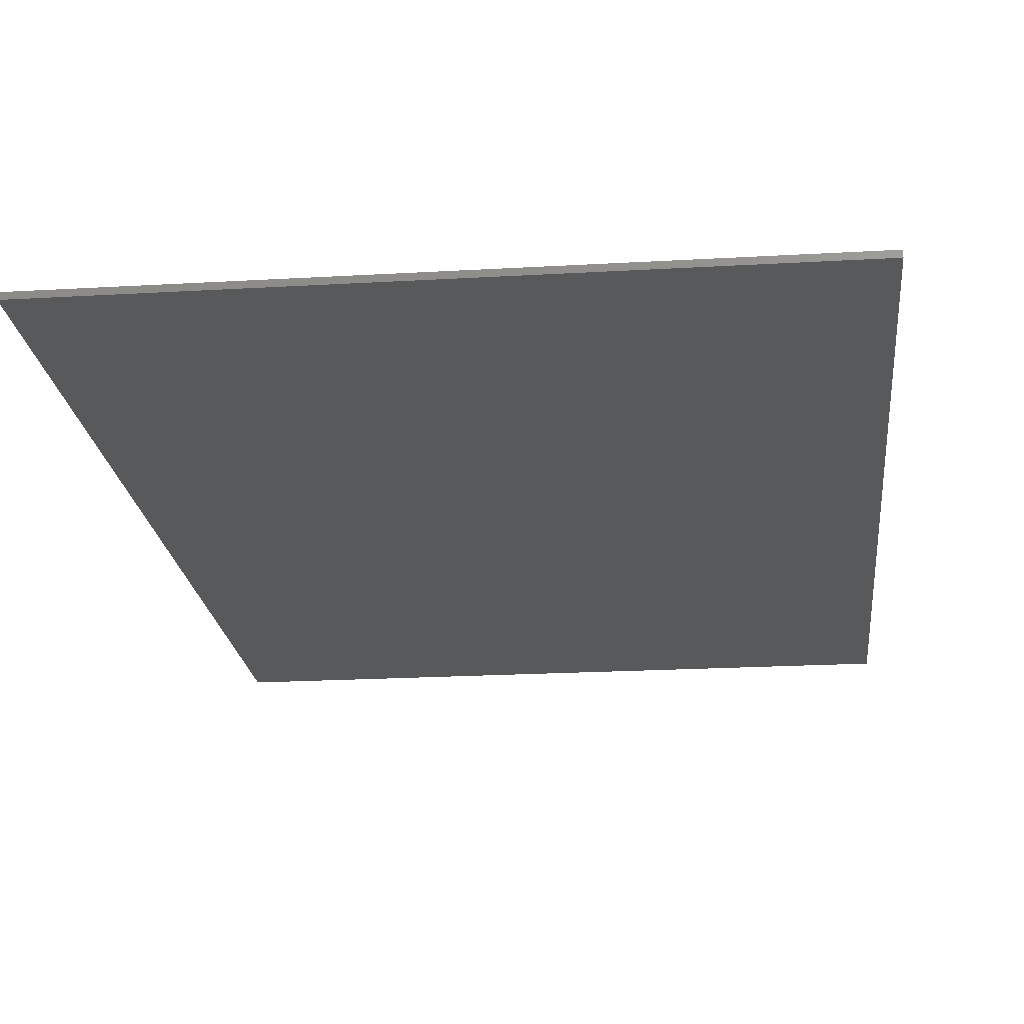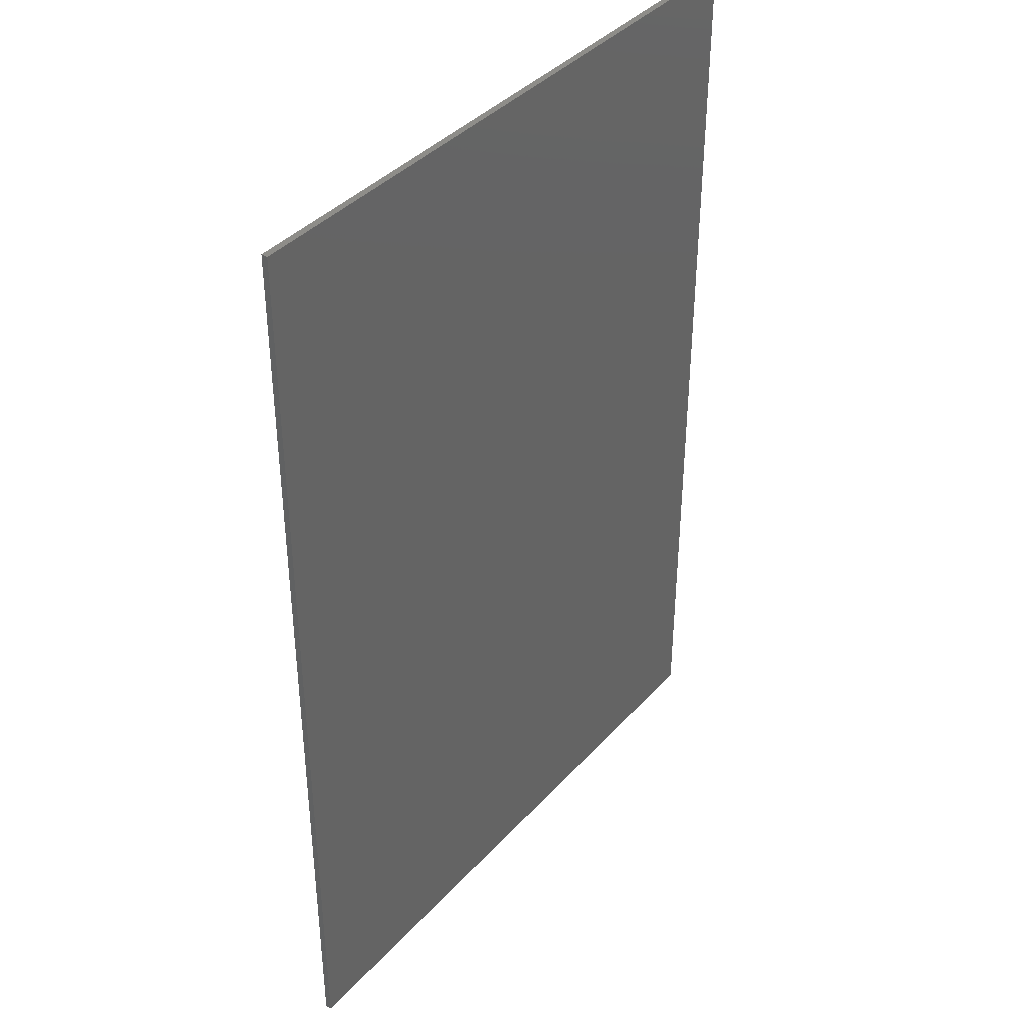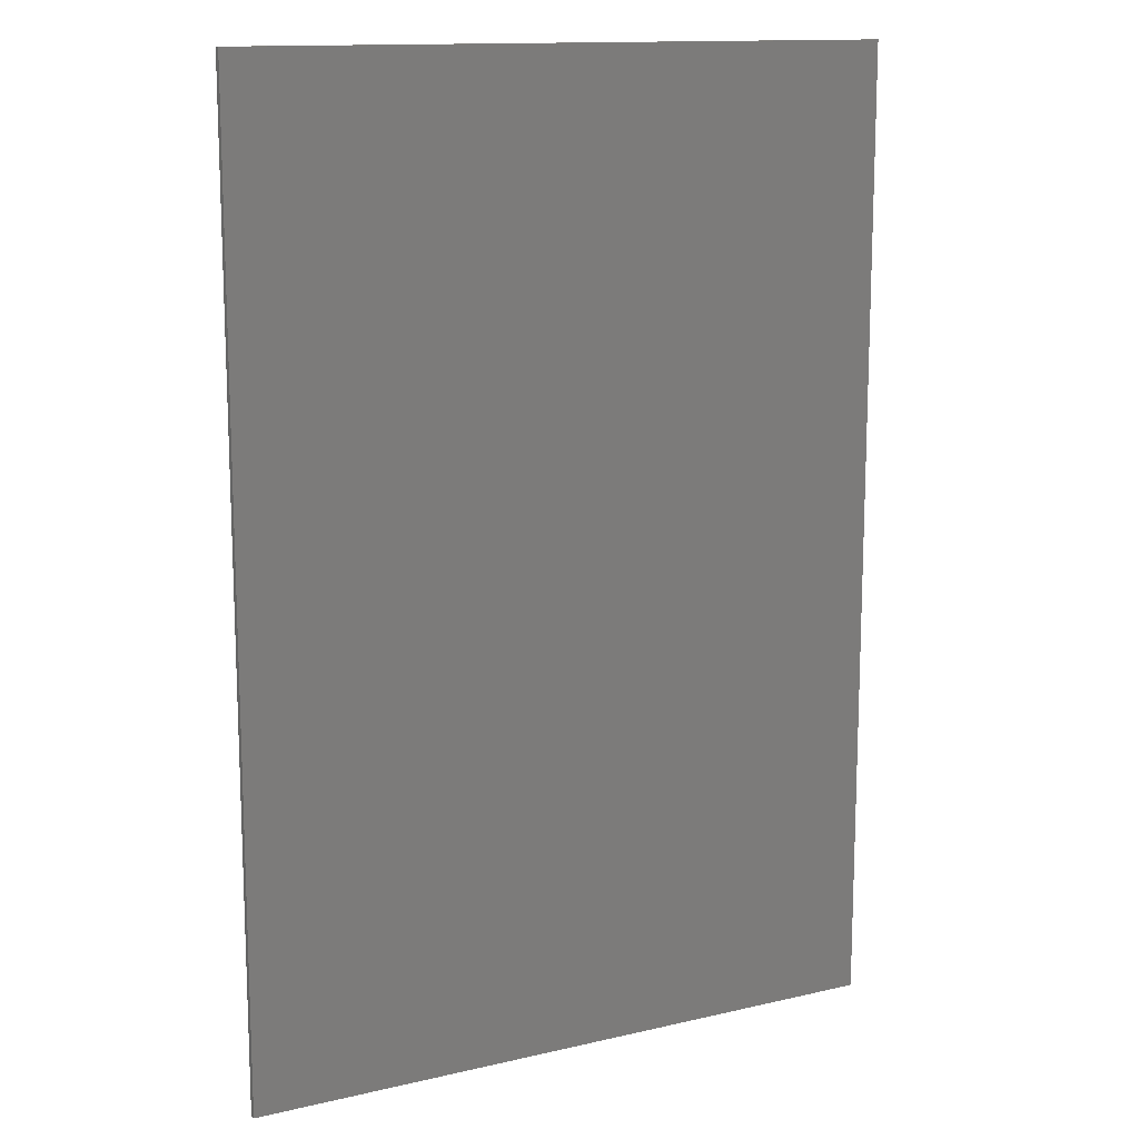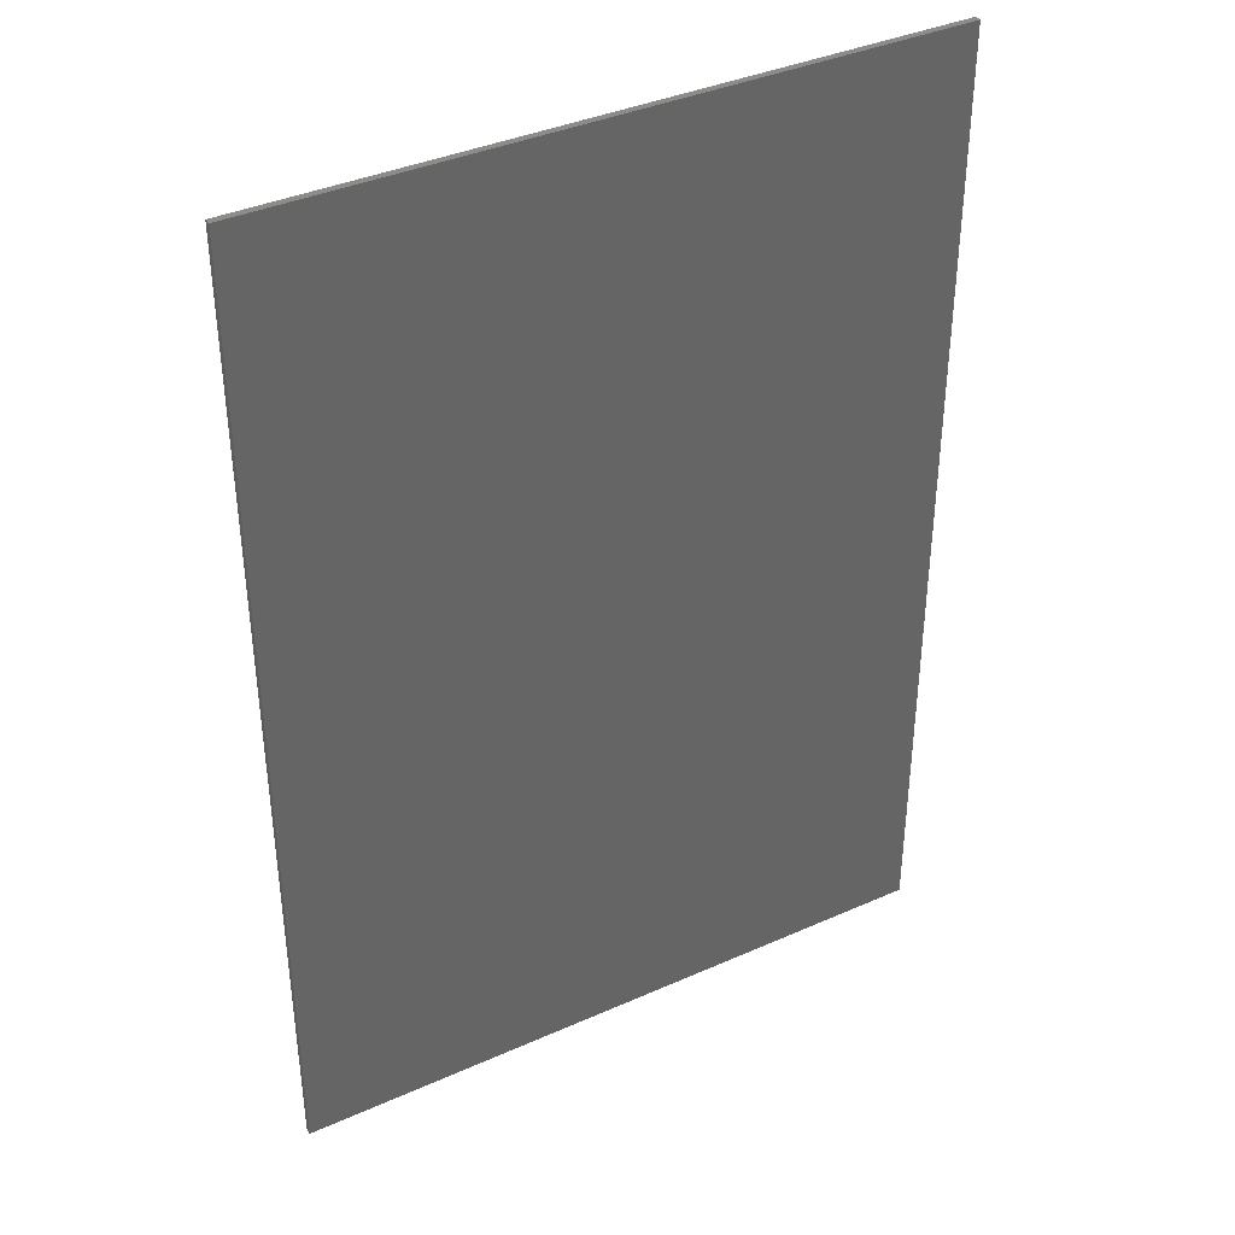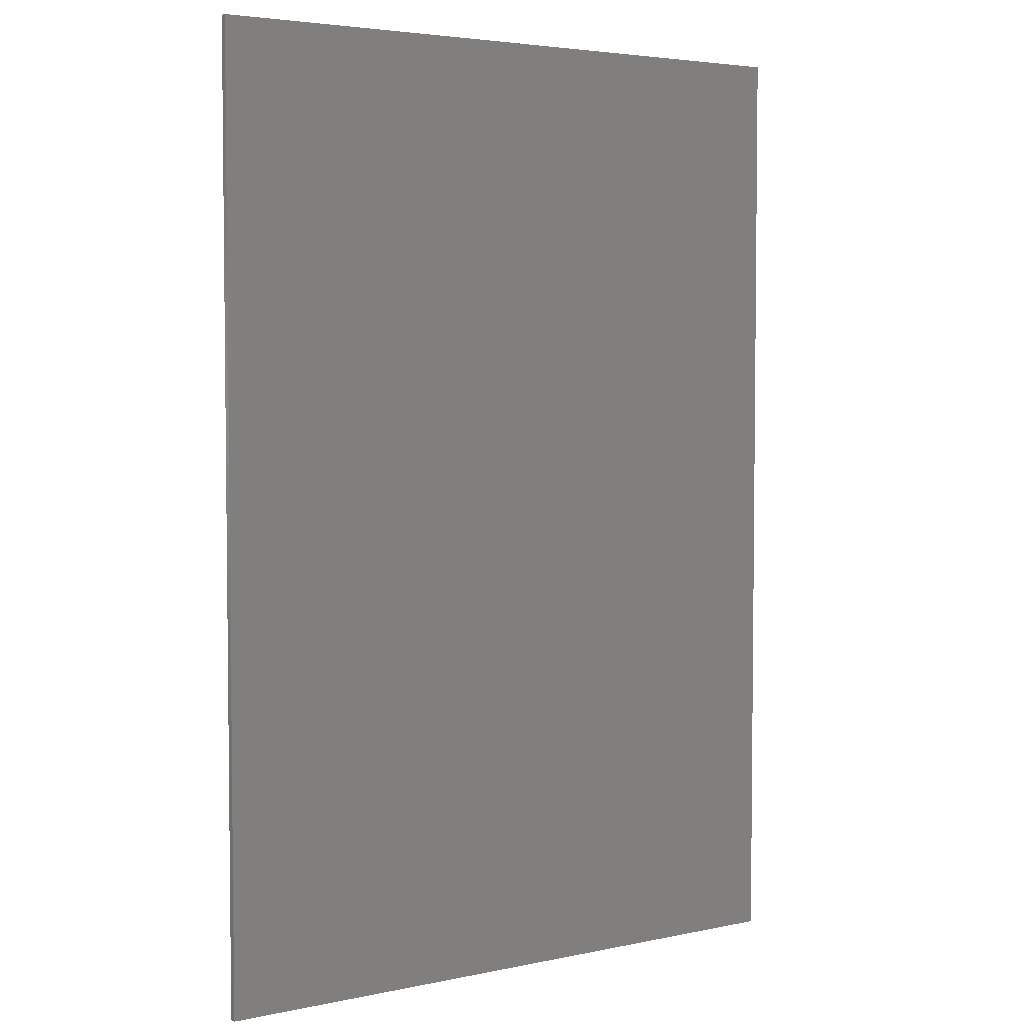
<metadata>
{"format":"stl","ext":"stl","renderer":"f3d","projection":"perspective","resolution":1024,"background":"white","views":[{"elev":-20.9,"azim":-174.0,"up":"+Y"},{"elev":39.3,"azim":127.3,"up":"+Z"},{"elev":13.5,"azim":-27.7,"up":"+Z"},{"elev":38.4,"azim":-29.3,"up":"+Z"},{"elev":4.1,"azim":145.3,"up":"+Z"}]}
</metadata>
<code>
# stl→obj: 250 verts, 431 faces
v 5.2 0 7.6
v 5.2 0 -7.6
v -5.2 0 -7.6
v -5.2 0 7.6
v -5.2 -0.1 7.6
v 5.2 -0.1 7.6
v -5.2 -0.1 -7.6
v 5.2 -0.1 -7.6
v 0 -0.1 5.8
v -0.612 -0.1 3.316
v 0 -0.1 0.652
v 0.612 -0.1 3.316
v -1.332 -0.1 2.344
v -1.152 -0.1 1.192
v -2.988 -0.1 4.396
v -3.744 -0.1 1.192
v -1.692 -0.1 -1.4
v 1.332 -0.1 2.344
v 1.152 -0.1 1.192
v 2.988 -0.1 4.396
v 3.744 -0.1 1.192
v 1.692 -0.1 -1.4
v -3.744 -0.1 5.8
v -3.744 -0.1 -1.4
v 3.744 -0.1 5.8
v 3.744 -0.1 -1.4
v 0.056 -0.1 -5.08
v 0.168 -0.1 -5.08
v 0.167 -0.1 -5.065
v 0.1642 -0.1 -5.051
v 0.1595 -0.1 -5.037
v 0.153 -0.1 -5.024
v 0.1449 -0.1 -5.012
v 0.1352 -0.1 -5.001
v 0.1242 -0.1 -4.991
v 0.112 -0.1 -4.983
v 0.0989 -0.1 -4.976
v 0.085 -0.1 -4.972
v 0.0706 -0.1 -4.969
v 0.056 -0.1 -4.968
v 0.056 -0.1 -5.416
v 0.168 -0.1 -5.416
v 0.167 -0.1 -5.401
v 0.1642 -0.1 -5.387
v 0.1595 -0.1 -5.373
v 0.153 -0.1 -5.36
v 0.1449 -0.1 -5.348
v 0.1352 -0.1 -5.337
v 0.1242 -0.1 -5.327
v 0.112 -0.1 -5.319
v 0.0989 -0.1 -5.312
v 0.085 -0.1 -5.308
v 0.0706 -0.1 -5.305
v 0.056 -0.1 -5.304
v 0.056 -0.1 -5.72
v 0.056 -0.1 -5.832
v 0.0706 -0.1 -5.831
v 0.085 -0.1 -5.828
v 0.0989 -0.1 -5.824
v 0.112 -0.1 -5.817
v 0.1242 -0.1 -5.809
v 0.1352 -0.1 -5.799
v 0.1449 -0.1 -5.788
v 0.153 -0.1 -5.776
v 0.1595 -0.1 -5.763
v 0.1642 -0.1 -5.749
v 0.167 -0.1 -5.735
v 0.168 -0.1 -5.72
v -0.536 -0.1 -5.72
v -0.648 -0.1 -5.72
v -0.647 -0.1 -5.735
v -0.6442 -0.1 -5.749
v -0.6395 -0.1 -5.763
v -0.633 -0.1 -5.776
v -0.6249 -0.1 -5.788
v -0.6152 -0.1 -5.799
v -0.6042 -0.1 -5.809
v -0.592 -0.1 -5.817
v -0.5789 -0.1 -5.824
v -0.565 -0.1 -5.828
v -0.5506 -0.1 -5.831
v -0.536 -0.1 -5.832
v -0.536 -0.1 -5.368
v -0.648 -0.1 -5.368
v -0.647 -0.1 -5.383
v -0.6442 -0.1 -5.397
v -0.6395 -0.1 -5.411
v -0.633 -0.1 -5.424
v -0.6249 -0.1 -5.436
v -0.6152 -0.1 -5.447
v -0.6042 -0.1 -5.457
v -0.592 -0.1 -5.465
v -0.5789 -0.1 -5.471
v -0.565 -0.1 -5.476
v -0.5506 -0.1 -5.479
v -0.536 -0.1 -5.48
v -0.536 -0.1 -5.08
v -0.536 -0.1 -4.968
v -0.5506 -0.1 -4.969
v -0.565 -0.1 -4.972
v -0.5789 -0.1 -4.976
v -0.592 -0.1 -4.983
v -0.6042 -0.1 -4.991
v -0.6152 -0.1 -5.001
v -0.6249 -0.1 -5.012
v -0.633 -0.1 -5.024
v -0.6395 -0.1 -5.037
v -0.6442 -0.1 -5.051
v -0.647 -0.1 -5.065
v -0.648 -0.1 -5.08
v -0.92 -0.1 -5.08
v -0.808 -0.1 -5.08
v -0.809 -0.1 -5.065
v -0.8118 -0.1 -5.051
v -0.8165 -0.1 -5.037
v -0.823 -0.1 -5.024
v -0.8311 -0.1 -5.012
v -0.8408 -0.1 -5.001
v -0.8518 -0.1 -4.991
v -0.864 -0.1 -4.983
v -0.8771 -0.1 -4.976
v -0.891 -0.1 -4.972
v -0.9054 -0.1 -4.969
v -0.92 -0.1 -4.968
v -0.92 -0.1 -5.416
v -0.92 -0.1 -5.528
v -0.9054 -0.1 -5.527
v -0.891 -0.1 -5.524
v -0.8771 -0.1 -5.519
v -0.864 -0.1 -5.513
v -0.8518 -0.1 -5.505
v -0.8408 -0.1 -5.495
v -0.8311 -0.1 -5.484
v -0.823 -0.1 -5.472
v -0.8165 -0.1 -5.459
v -0.8118 -0.1 -5.445
v -0.809 -0.1 -5.431
v -0.808 -0.1 -5.416
v -4.856 -0.1 -4.968
v -4.856 -0.1 -5.832
v -4.664 -0.1 -5.832
v -4.664 -0.1 -5.336
v -4.616 -0.1 -4.968
v -4.44 -0.1 -5.832
v -4.328 -0.1 -5.608
v -4.232 -0.1 -5.832
v -4.024 -0.1 -5.336
v -4.056 -0.1 -4.968
v -3.832 -0.1 -4.968
v -4.024 -0.1 -5.832
v -3.832 -0.1 -5.832
v -3.368 -0.1 -4.968
v -3.752 -0.1 -5.832
v -3.384 -0.1 -5.496
v -3.24 -0.1 -5.144
v -3.448 -0.1 -5.656
v -3.528 -0.1 -5.832
v -3.08 -0.1 -5.496
v -3.016 -0.1 -5.656
v -2.712 -0.1 -5.832
v -3.096 -0.1 -4.968
v -2.936 -0.1 -5.832
v -1.8 -0.1 -4.968
v -2.616 -0.1 -4.968
v -2.424 -0.1 -5.128
v -1.8 -0.1 -5.128
v -2.424 -0.1 -5.32
v -2.616 -0.1 -5.832
v -2.424 -0.1 -5.48
v -1.896 -0.1 -5.32
v -1.896 -0.1 -5.48
v -2.424 -0.1 -5.656
v -1.8 -0.1 -5.832
v -1.8 -0.1 -5.656
v -1.64 -0.1 -4.968
v -1.432 -0.1 -5.128
v -1 -0.1 -5.128
v -1 -0.1 -5.368
v -1.432 -0.1 -5.368
v -1.64 -0.1 -5.832
v -1.432 -0.1 -5.528
v -1.432 -0.1 -5.832
v -1.192 -0.1 -5.528
v -0.968 -0.1 -5.528
v -1.016 -0.1 -5.832
v -0.808 -0.1 -5.832
v -0.44 -0.1 -5.128
v -0.024 -0.1 -5.128
v -0.024 -0.1 -5.208
v 0.168 -0.1 -5.208
v -0.44 -0.1 -5.304
v -0.024 -0.1 -5.48
v -0.024 -0.1 -5.656
v -0.44 -0.1 -5.656
v -0.648 -0.1 -5.592
v -0.44 -0.1 -5.592
v 0.568 -0.1 -5.432
v 0.36 -0.1 -4.968
v 0.36 -0.1 -5.832
v 0.568 -0.1 -5.832
v 0.568 -0.1 -5.304
v 0.568 -0.1 -4.968
v 0.776 -0.1 -5.368
v 1.24 -0.1 -5.832
v 0.968 -0.1 -5.832
v 1.24 -0.1 -4.968
v 0.952 -0.1 -4.968
v 0.168 -0.1 -4.968
v 0.168 -0.1 -5.304
v 0.168 -0.1 -5.832
v -0.648 -0.1 -5.832
v -0.648 -0.1 -5.48
v -0.648 -0.1 -4.968
v -0.808 -0.1 -4.968
v -0.808 -0.1 -5.528
v 1.872 -0.1 -5.656
v 1.872 -0.1 -4.968
v 1.68 -0.1 -4.968
v 1.68 -0.1 -5.832
v 2.448 -0.1 -5.832
v 2.448 -0.1 -5.656
v 2.448 -0.1 -4.968
v 2.976 -0.1 -5.832
v 3.168 -0.1 -5.832
v 3.168 -0.1 -5.256
v 2.976 -0.1 -4.968
v 3.168 -0.1 -4.968
v 3.664 -0.1 -5.544
v 3.664 -0.1 -5.832
v 3.872 -0.1 -5.832
v 3.872 -0.1 -4.968
v 3.664 -0.1 -4.968
v 4.88 -0.1 -4.968
v 4.064 -0.1 -4.968
v 4.256 -0.1 -5.128
v 4.88 -0.1 -5.128
v 4.256 -0.1 -5.32
v 4.064 -0.1 -5.832
v 4.256 -0.1 -5.48
v 4.784 -0.1 -5.32
v 4.784 -0.1 -5.48
v 4.256 -0.1 -5.656
v 4.88 -0.1 -5.832
v 4.88 -0.1 -5.656
v 2.768 -0.1 -4.968
v 2.576 -0.1 -4.968
v 2.576 -0.1 -5.832
v 2.768 -0.1 -5.832
v -5.2 -0.1 -4
v 5.2 -0.1 -4
f 1 2 3
f 3 4 1
f 5 6 1
f 1 4 5
f 7 5 4
f 4 3 7
f 8 7 3
f 3 2 8
f 6 8 2
f 2 1 6
f 9 10 11
f 11 12 9
f 11 10 13
f 13 14 11
f 15 13 10
f 13 16 14
f 14 17 11
f 18 12 11
f 11 19 18
f 20 12 18
f 18 19 21
f 19 11 22
f 9 23 15
f 15 10 9
f 23 16 15
f 15 16 13
f 17 14 16
f 16 24 17
f 20 25 9
f 9 12 20
f 25 20 21
f 20 18 21
f 21 19 22
f 22 26 21
f 11 17 22
f 27 28 29
f 27 29 30
f 27 30 31
f 27 31 32
f 27 32 33
f 27 33 34
f 27 34 35
f 27 35 36
f 27 36 37
f 27 37 38
f 27 38 39
f 27 39 40
f 41 42 43
f 41 43 44
f 41 44 45
f 41 45 46
f 41 46 47
f 41 47 48
f 41 48 49
f 41 49 50
f 41 50 51
f 41 51 52
f 41 52 53
f 41 53 54
f 55 56 57
f 55 57 58
f 55 58 59
f 55 59 60
f 55 60 61
f 55 61 62
f 55 62 63
f 55 63 64
f 55 64 65
f 55 65 66
f 55 66 67
f 55 67 68
f 69 70 71
f 69 71 72
f 69 72 73
f 69 73 74
f 69 74 75
f 69 75 76
f 69 76 77
f 69 77 78
f 69 78 79
f 69 79 80
f 69 80 81
f 69 81 82
f 83 84 85
f 83 85 86
f 83 86 87
f 83 87 88
f 83 88 89
f 83 89 90
f 83 90 91
f 83 91 92
f 83 92 93
f 83 93 94
f 83 94 95
f 83 95 96
f 97 98 99
f 97 99 100
f 97 100 101
f 97 101 102
f 97 102 103
f 97 103 104
f 97 104 105
f 97 105 106
f 97 106 107
f 97 107 108
f 97 108 109
f 97 109 110
f 111 112 113
f 111 113 114
f 111 114 115
f 111 115 116
f 111 116 117
f 111 117 118
f 111 118 119
f 111 119 120
f 111 120 121
f 111 121 122
f 111 122 123
f 111 123 124
f 125 126 127
f 125 127 128
f 125 128 129
f 125 129 130
f 125 130 131
f 125 131 132
f 125 132 133
f 125 133 134
f 125 134 135
f 125 135 136
f 125 136 137
f 125 137 138
f 139 140 141
f 141 142 139
f 143 139 142
f 143 142 144
f 144 145 143
f 145 144 146
f 146 147 145
f 148 145 147
f 147 149 148
f 149 147 150
f 150 151 149
f 152 153 154
f 154 155 152
f 156 154 153
f 153 157 156
f 158 154 156
f 156 159 158
f 160 161 158
f 158 159 160
f 159 162 160
f 161 155 158
f 161 152 155
f 163 164 165
f 165 166 163
f 167 165 164
f 164 168 167
f 167 168 169
f 170 167 169
f 169 171 170
f 169 168 172
f 172 168 173
f 173 174 172
f 124 175 176
f 176 177 124
f 111 124 177
f 177 178 111
f 179 176 175
f 175 180 179
f 181 180 182
f 179 180 181
f 179 181 183
f 183 178 179
f 184 178 183
f 183 185 184
f 184 185 186
f 184 126 125
f 125 178 184
f 178 125 138
f 138 112 178
f 112 111 178
f 40 98 97
f 97 27 40
f 27 97 187
f 187 188 27
f 27 188 189
f 189 28 27
f 28 189 190
f 187 97 110
f 110 83 187
f 191 187 83
f 83 96 191
f 110 84 83
f 191 96 192
f 192 41 191
f 54 191 41
f 42 41 192
f 192 193 42
f 68 42 193
f 193 55 68
f 56 55 193
f 193 82 56
f 69 82 193
f 193 194 69
f 70 69 194
f 194 195 70
f 196 195 194
f 197 198 199
f 199 200 197
f 198 197 201
f 202 198 201
f 203 201 197
f 197 204 203
f 197 205 204
f 201 203 206
f 206 207 201
f 29 28 208
f 30 29 208
f 31 30 208
f 32 31 208
f 33 32 208
f 34 33 208
f 35 34 208
f 36 35 208
f 37 36 208
f 38 37 208
f 39 38 208
f 40 39 208
f 43 42 209
f 44 43 209
f 45 44 209
f 46 45 209
f 47 46 209
f 48 47 209
f 49 48 209
f 50 49 209
f 51 50 209
f 52 51 209
f 53 52 209
f 54 53 209
f 57 56 210
f 58 57 210
f 59 58 210
f 60 59 210
f 61 60 210
f 62 61 210
f 63 62 210
f 64 63 210
f 65 64 210
f 66 65 210
f 67 66 210
f 68 67 210
f 71 70 211
f 72 71 211
f 73 72 211
f 74 73 211
f 75 74 211
f 76 75 211
f 77 76 211
f 78 77 211
f 79 78 211
f 80 79 211
f 81 80 211
f 82 81 211
f 85 84 212
f 86 85 212
f 87 86 212
f 88 87 212
f 89 88 212
f 90 89 212
f 91 90 212
f 92 91 212
f 93 92 212
f 94 93 212
f 95 94 212
f 96 95 212
f 99 98 213
f 100 99 213
f 101 100 213
f 102 101 213
f 103 102 213
f 104 103 213
f 105 104 213
f 106 105 213
f 107 106 213
f 108 107 213
f 109 108 213
f 110 109 213
f 113 112 214
f 114 113 214
f 115 114 214
f 116 115 214
f 117 116 214
f 118 117 214
f 119 118 214
f 120 119 214
f 121 120 214
f 122 121 214
f 123 122 214
f 124 123 214
f 127 126 215
f 128 127 215
f 129 128 215
f 130 129 215
f 131 130 215
f 132 131 215
f 133 132 215
f 134 133 215
f 135 134 215
f 136 135 215
f 137 136 215
f 138 137 215
f 148 143 145
f 142 141 144
f 147 146 150
f 153 152 149
f 149 151 153
f 155 154 158
f 159 156 157
f 157 162 159
f 160 168 164
f 164 161 160
f 165 167 170
f 170 166 165
f 171 169 172
f 172 174 171
f 170 171 174
f 174 166 170
f 175 163 166
f 175 166 174
f 174 180 175
f 174 173 180
f 179 178 177
f 177 176 179
f 183 181 182
f 182 185 183
f 186 211 70
f 70 184 186
f 126 184 70
f 215 126 70
f 70 195 215
f 215 195 212
f 212 138 215
f 138 212 84
f 84 112 138
f 110 112 84
f 112 110 213
f 213 214 112
f 96 212 195
f 195 196 96
f 192 96 196
f 196 193 192
f 196 194 193
f 188 187 191
f 191 189 188
f 189 191 54
f 54 190 189
f 190 54 209
f 198 28 190
f 198 208 28
f 209 199 198
f 198 190 209
f 209 42 199
f 42 68 199
f 68 210 199
f 207 202 201
f 206 203 204
f 197 200 205
f 216 217 218
f 218 219 216
f 216 219 220
f 220 221 216
f 217 216 221
f 221 222 217
f 223 224 225
f 225 226 223
f 227 226 225
f 225 228 227
f 228 225 229
f 229 230 228
f 228 230 231
f 231 232 228
f 232 227 228
f 225 224 229
f 233 234 235
f 235 236 233
f 237 235 234
f 234 238 237
f 237 238 239
f 240 237 239
f 239 241 240
f 239 238 242
f 242 238 243
f 243 244 242
f 235 237 240
f 240 236 235
f 241 239 242
f 242 244 241
f 240 241 244
f 244 236 240
f 245 246 247
f 247 248 245
f 246 222 221
f 221 247 246
f 221 220 247
f 226 245 248
f 248 223 226
f 234 231 230
f 230 238 234
f 6 5 23
f 23 25 6
f 24 23 5
f 5 249 24
f 26 24 249
f 249 250 26
f 25 26 250
f 250 6 25
f 206 250 249
f 249 139 206
f 140 139 249
f 249 7 140
f 204 140 7
f 7 8 204
f 219 204 8
f 243 219 8
f 243 8 250
f 250 233 243
f 250 218 233
f 250 206 218
f 218 206 204
f 204 219 218

</code>
